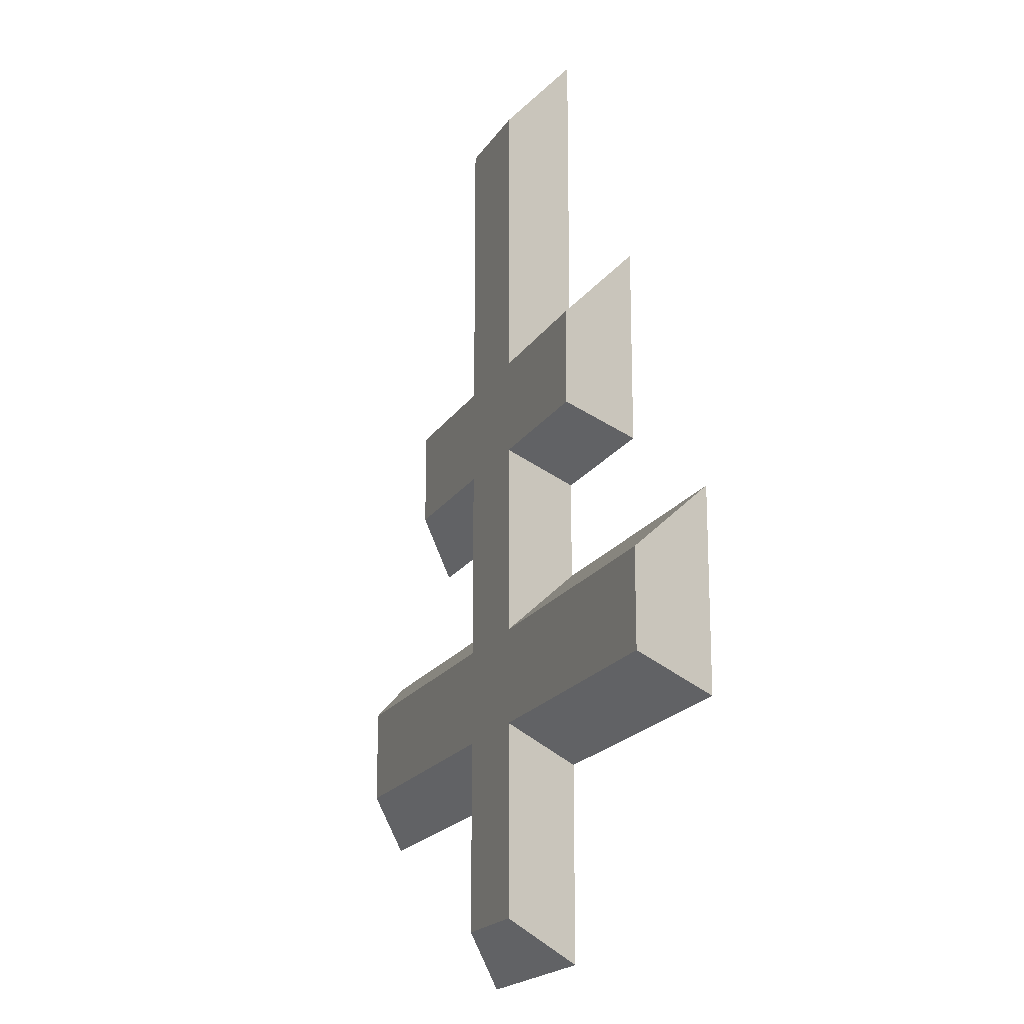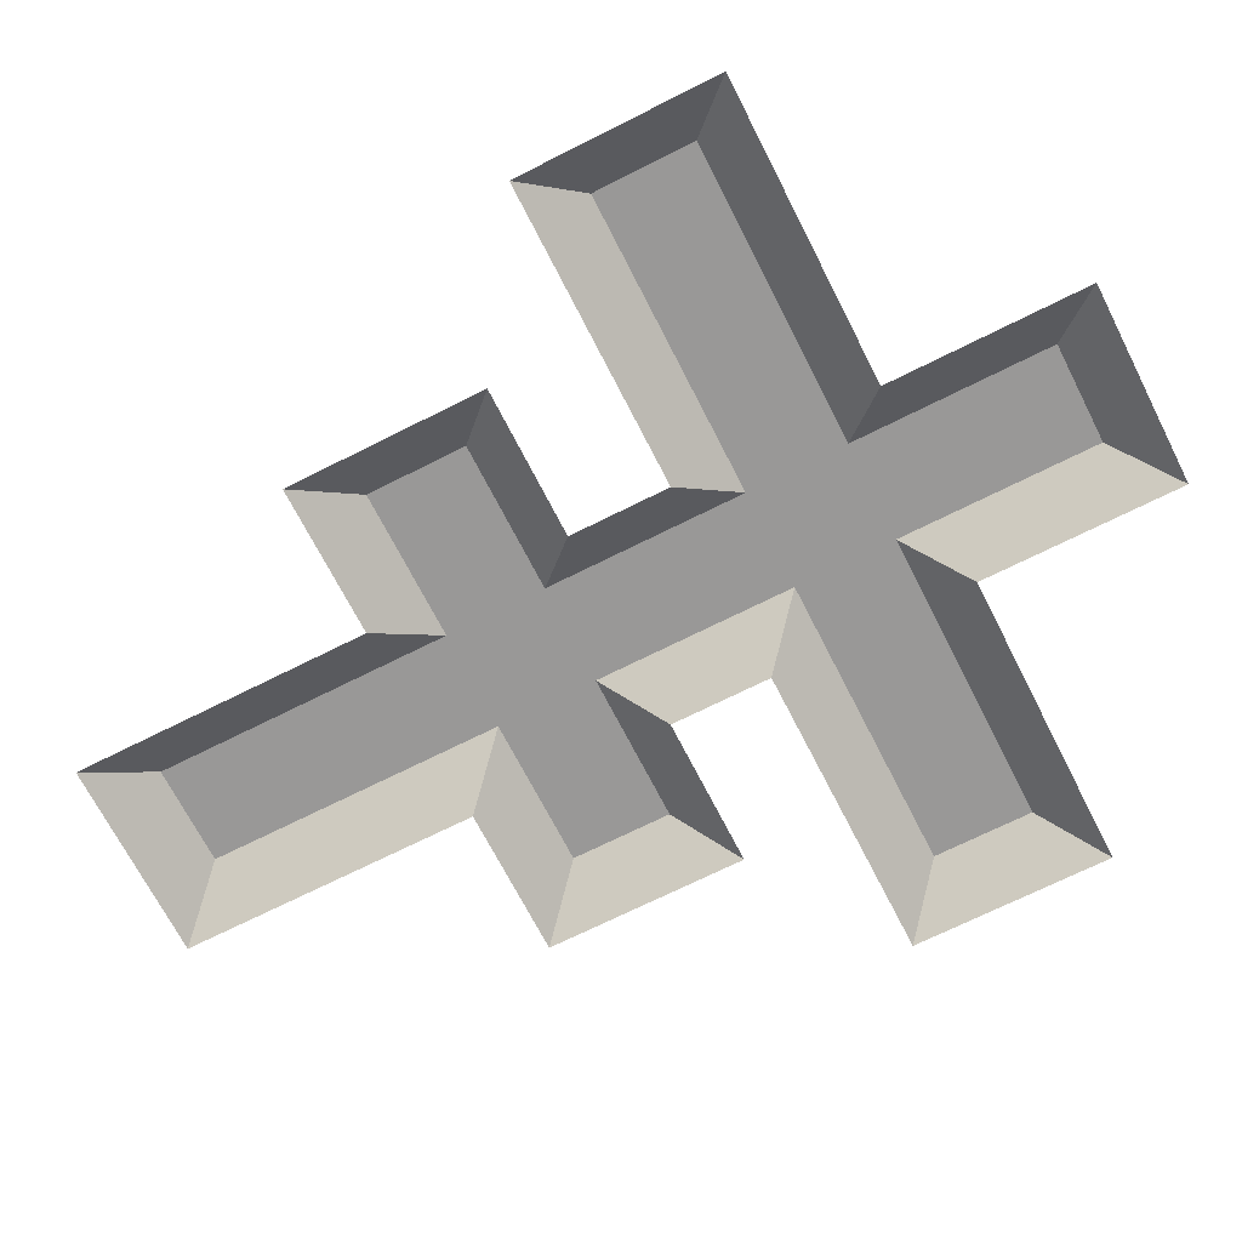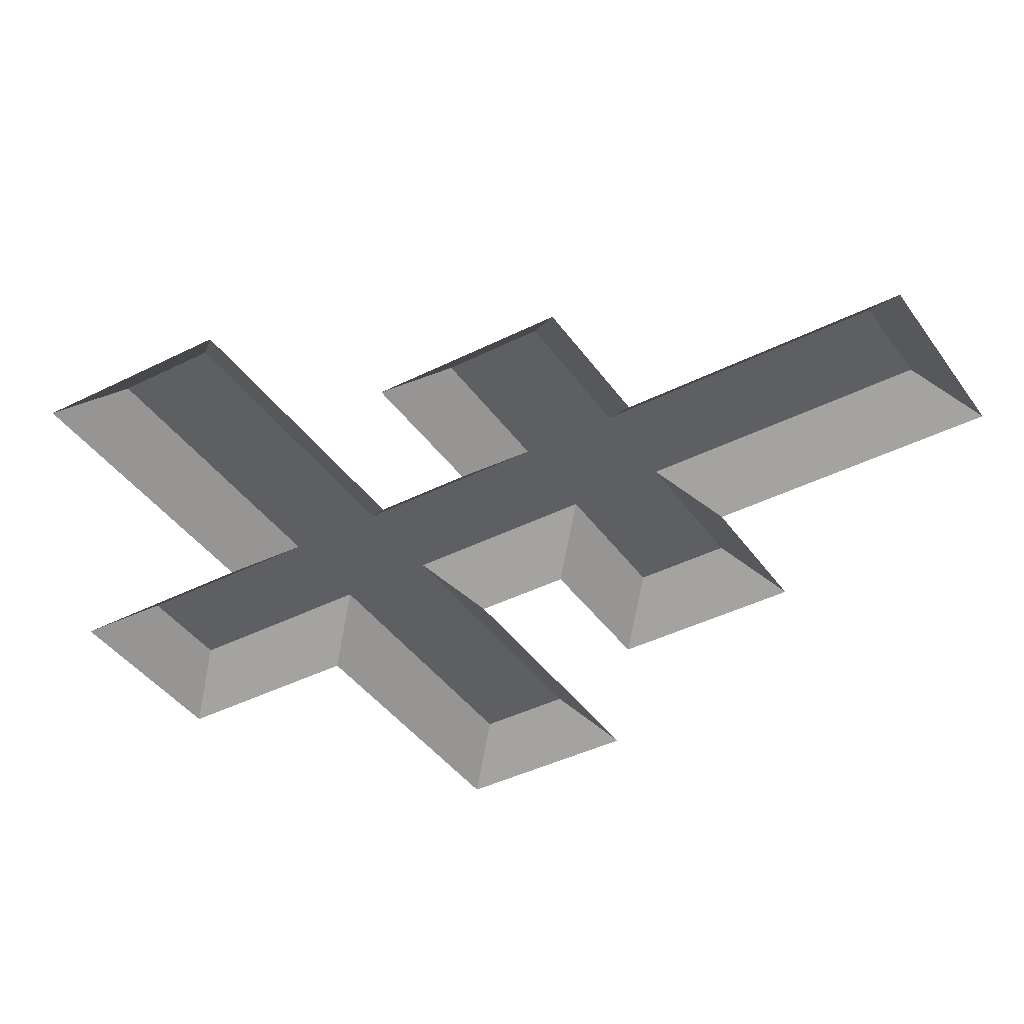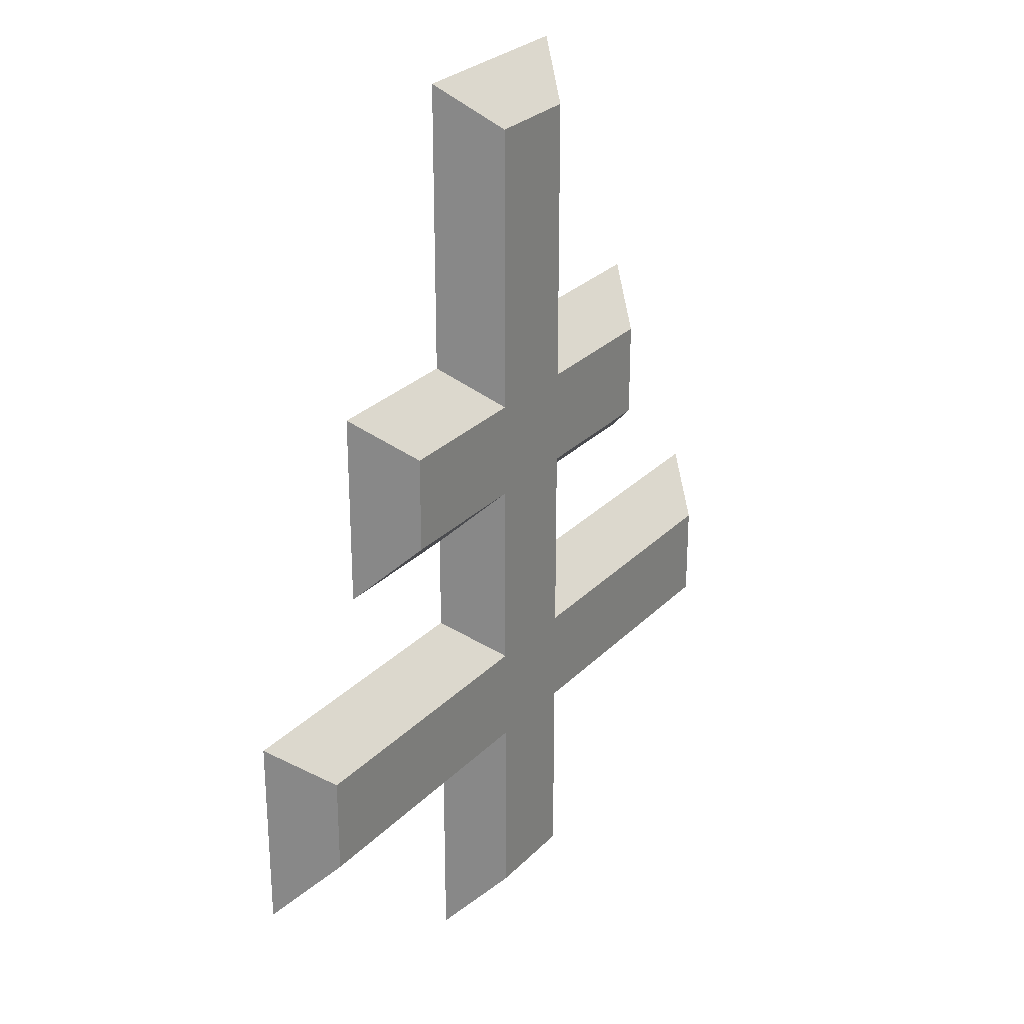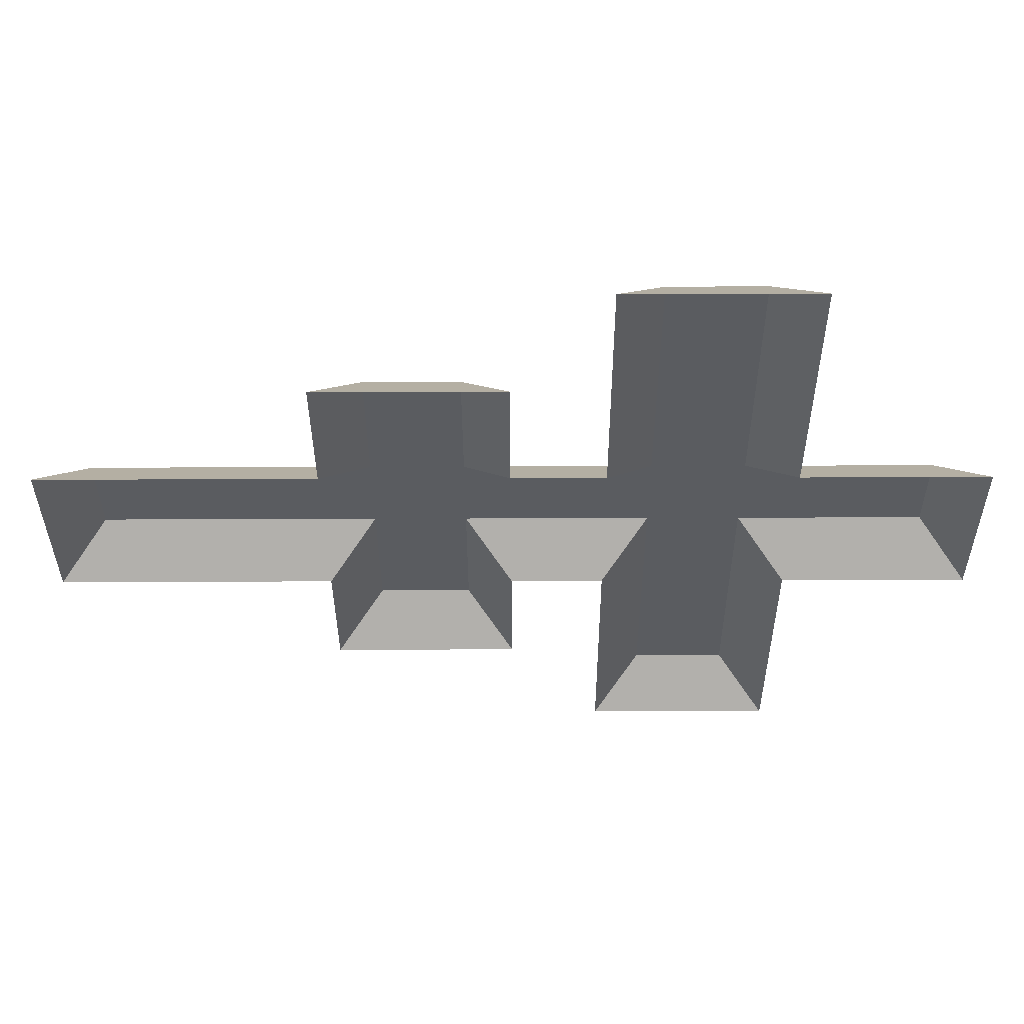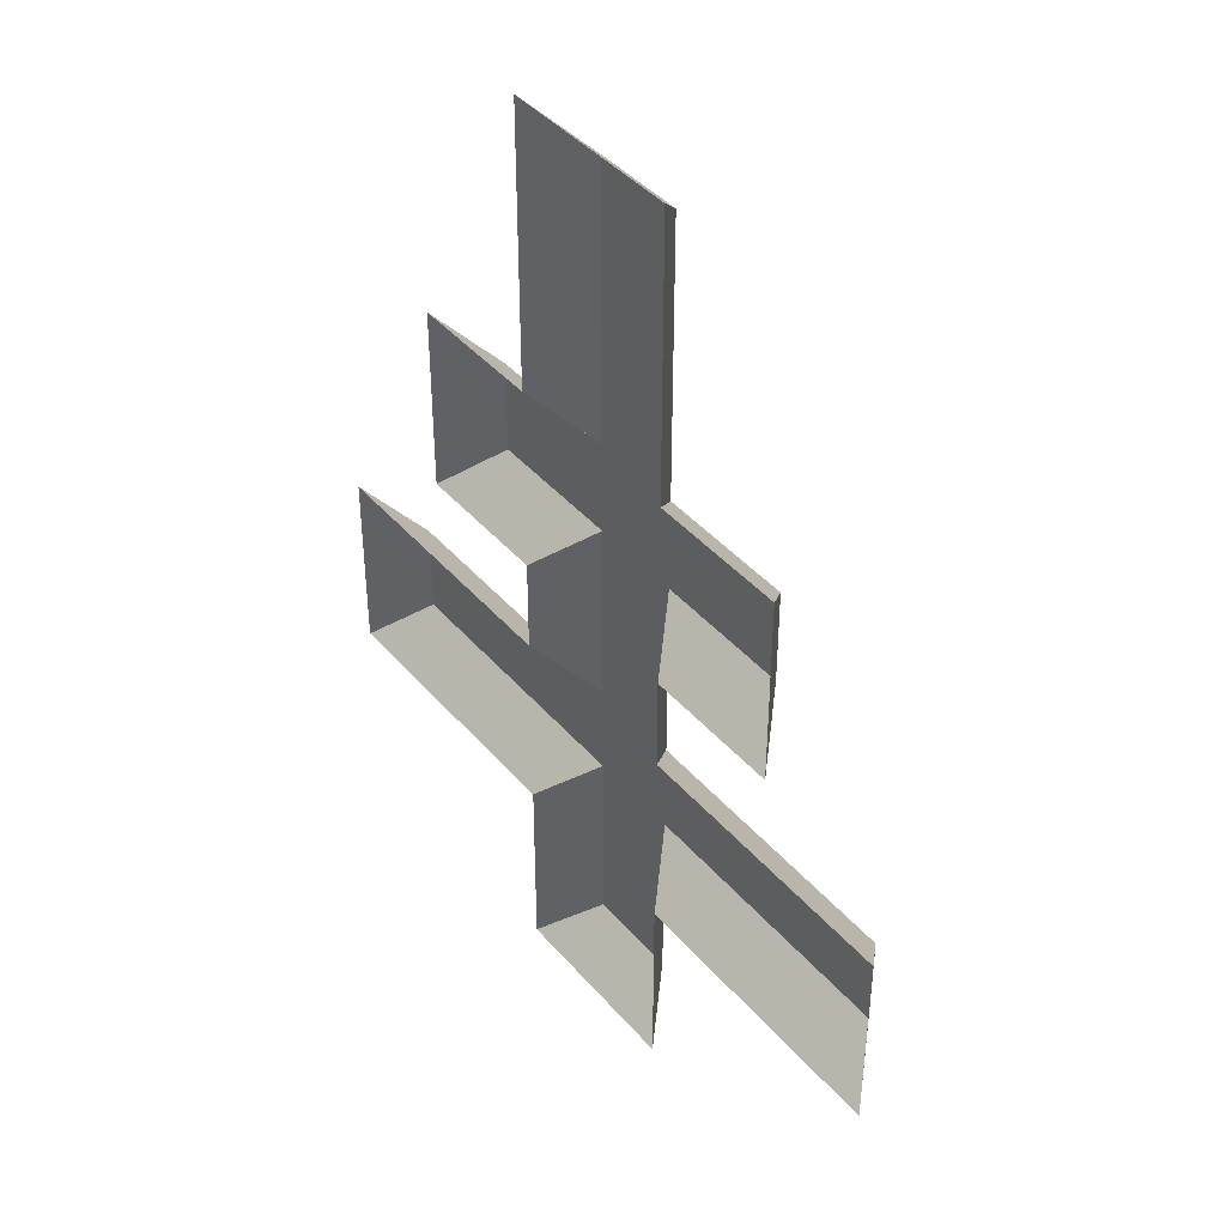
<metadata>
{"format":"obj","ext":"obj","renderer":"f3d","projection":"perspective","resolution":1024,"background":"white","views":[{"elev":-19.2,"azim":-113.0,"up":"+Z"},{"elev":-68.7,"azim":116.9,"up":"+Y"},{"elev":-40.7,"azim":-58.2,"up":"+Y"},{"elev":27.6,"azim":124.0,"up":"+Z"},{"elev":-33.8,"azim":90.3,"up":"+Y"},{"elev":41.4,"azim":53.4,"up":"+Z"}]}
</metadata>
<code>
o RUNE_STYLE_A_ACTIVE_Plane.015
v 0.5625 0 0.8125
v 0.4375 0 0.8125
v 0.5625 0 0.5013
v 0.5625 0 0.6263
v 0.4375 0 0.5013
v 0.4375 0 0.6263
v 0.4688 0.03125 0.5325
v 0.4688 0.03125 0.595
v 0.4688 0.03125 0.7812
v 0.5312 0.03125 0.7812
v 0.5312 0.03125 0.5325
v 0.5312 0.03125 0.595
v 0.375 0.03125 0.5325
v 0.375 0.03125 0.595
v 0.3438 0 0.5013
v 0.3438 0 0.6263
v 0.625 0.03125 0.5325
v 0.625 0.03125 0.595
v 0.6562 0 0.5013
v 0.6562 0 0.6263
v 0.5312 0.03125 0.4075
v 0.4688 0.03125 0.4075
v 0.4375 0 0.4388
v 0.5625 0 0.4388
v 0.5312 0.03125 0.345
v 0.4688 0.03125 0.345
v 0.4375 0 0.3138
v 0.5625 0 0.3138
v 0.5312 0.03125 0.22
v 0.4688 0.03125 0.22
v 0.4375 0 0.1888
v 0.5625 0 0.1888
v 0.2812 0.03125 0.4075
v 0.25 0 0.4388
v 0.2812 0.03125 0.345
v 0.25 0 0.3138
v 0.75 0 0.4388
v 0.7188 0.03125 0.4075
v 0.75 0 0.3138
v 0.7188 0.03125 0.345
f 12 11 7 8
f 12 8 9 10
f 10 9 2 1
f 12 4 20 18
f 9 8 6 2
f 12 10 1 4
f 14 13 15 16
f 6 8 14 16
f 8 7 13 14
f 7 5 15 13
f 18 20 19 17
f 3 11 17 19
f 11 12 18 17
f 5 7 22 23
f 7 11 21 22
f 11 3 24 21
f 25 28 32 29
f 22 26 35 33
f 28 25 40 39
f 22 21 25 26
f 29 32 31 30
f 26 25 29 30
f 27 26 30 31
f 34 33 35 36
f 23 22 33 34
f 26 27 36 35
f 38 37 39 40
f 25 21 38 40
f 21 24 37 38

</code>
